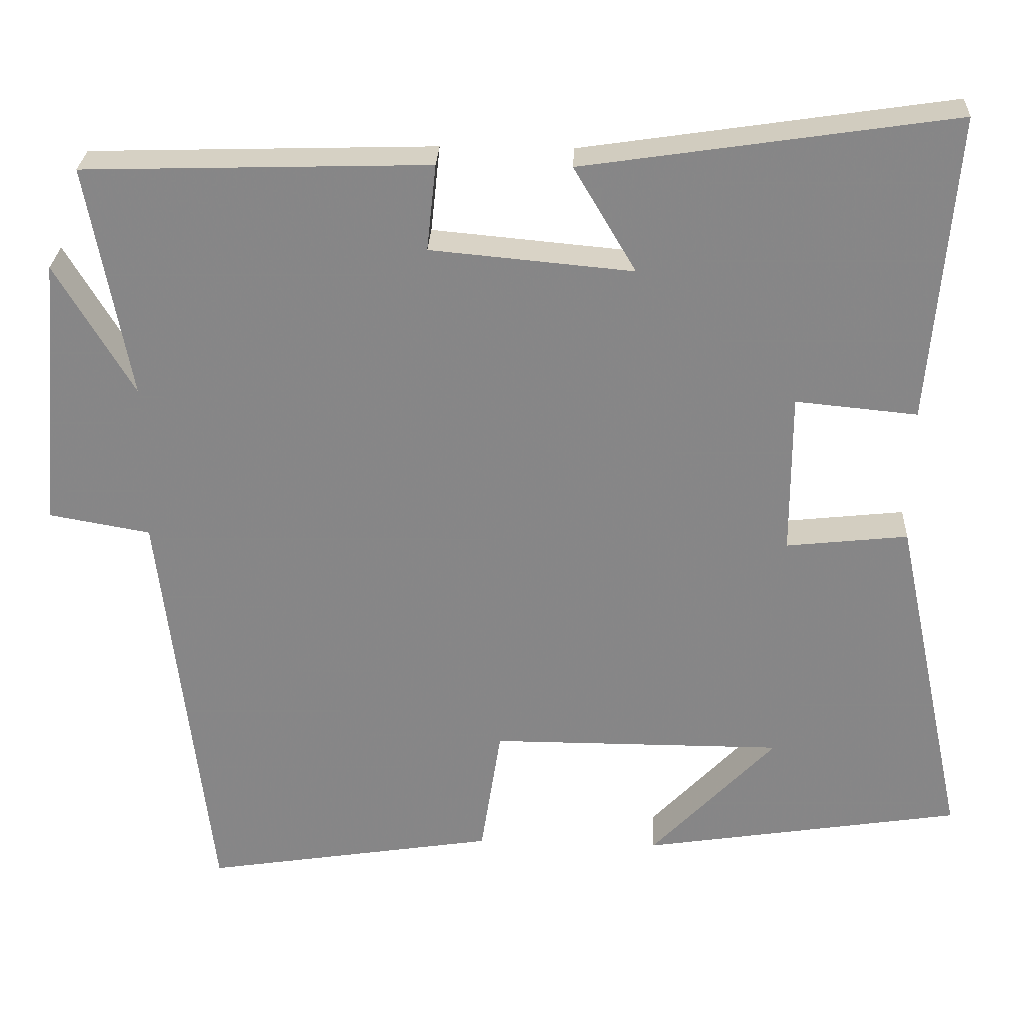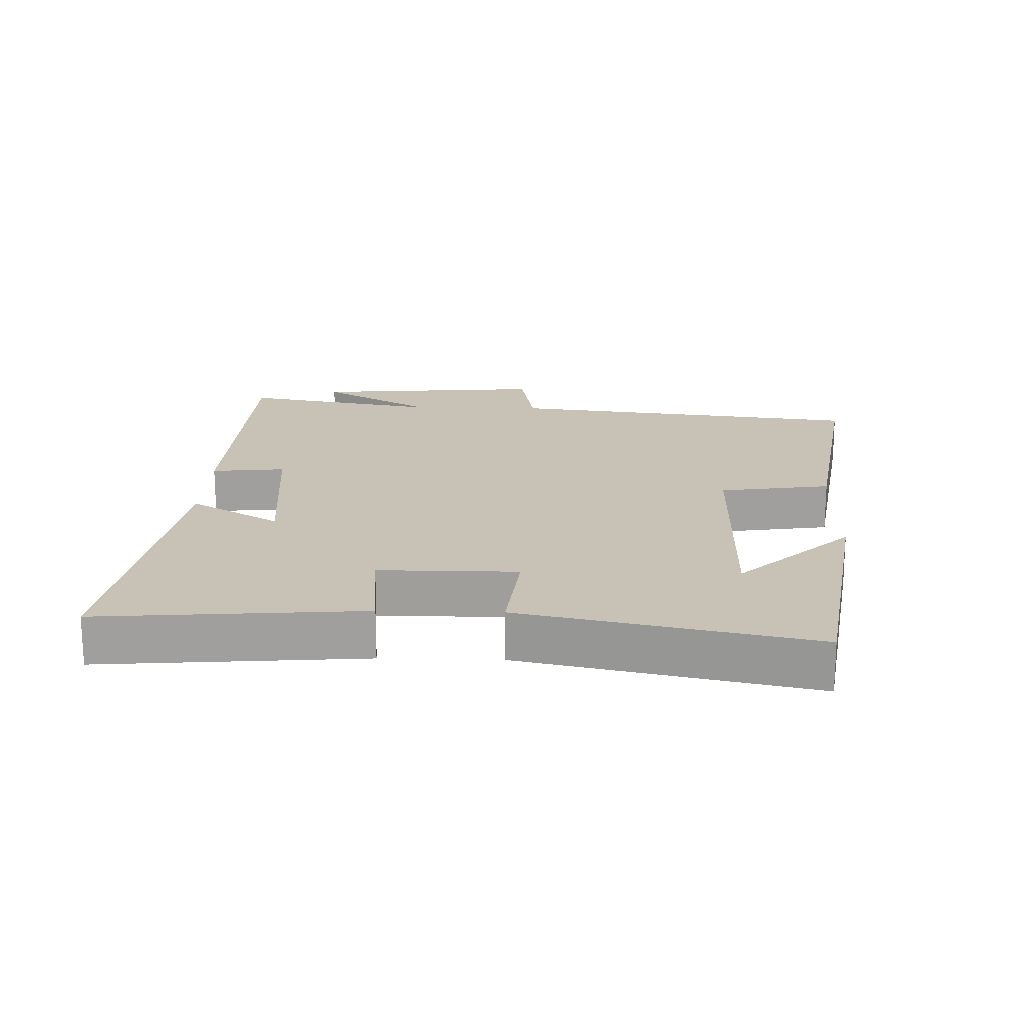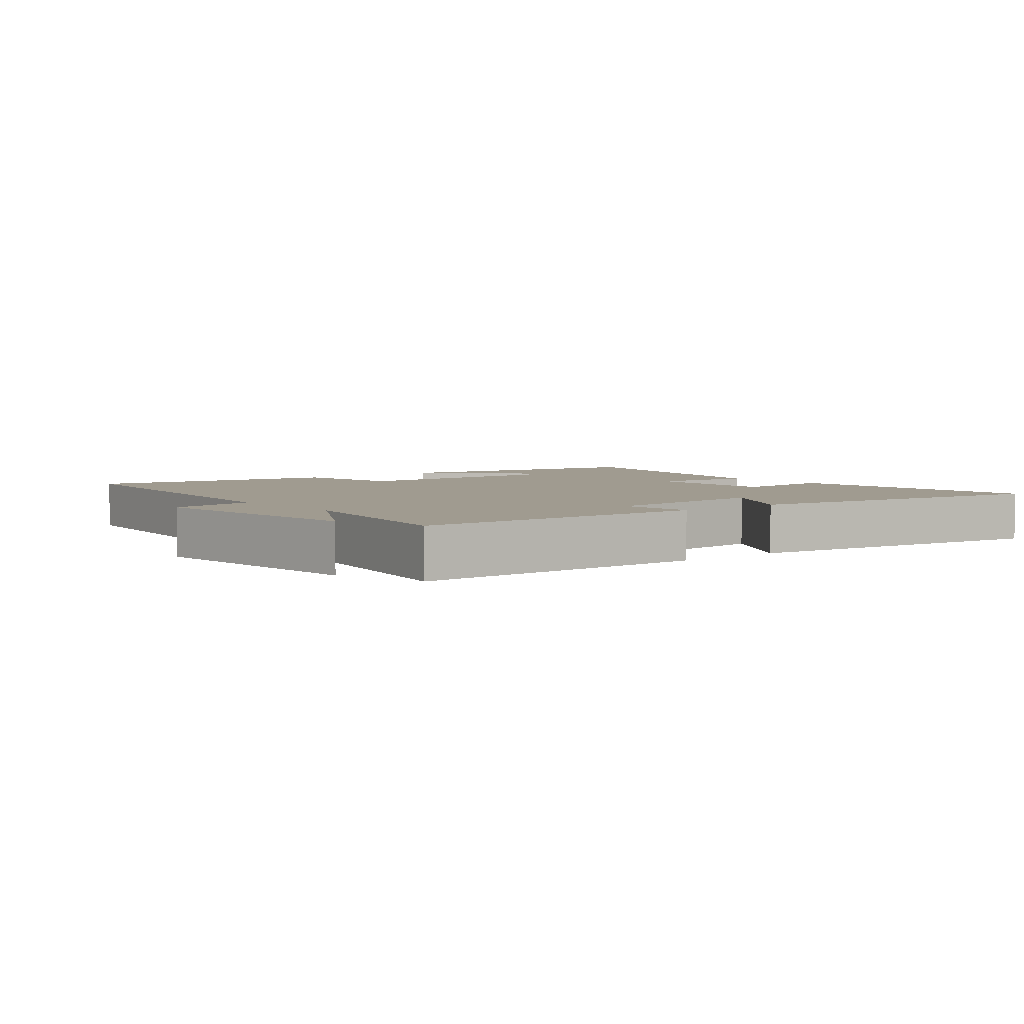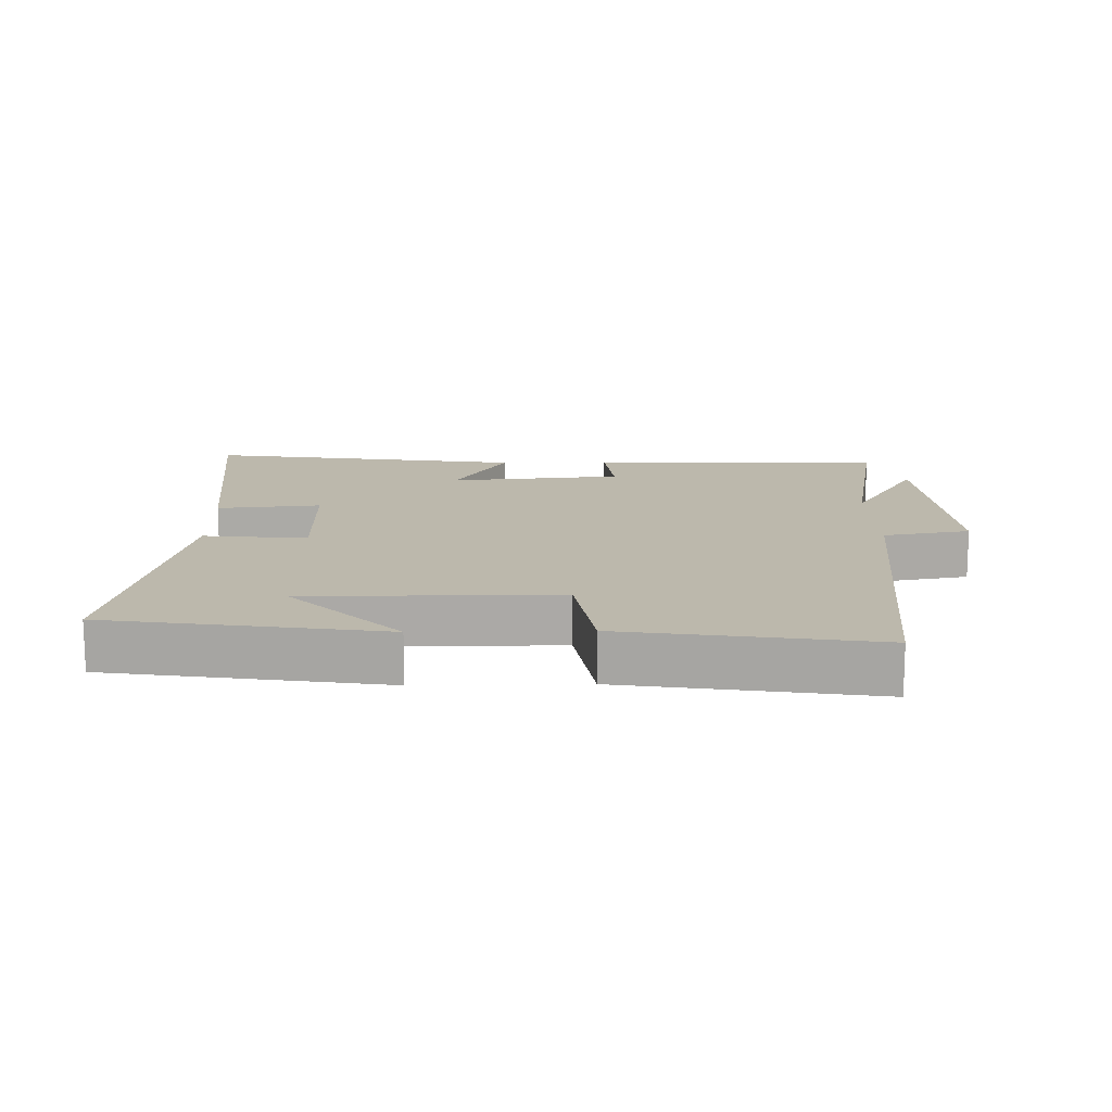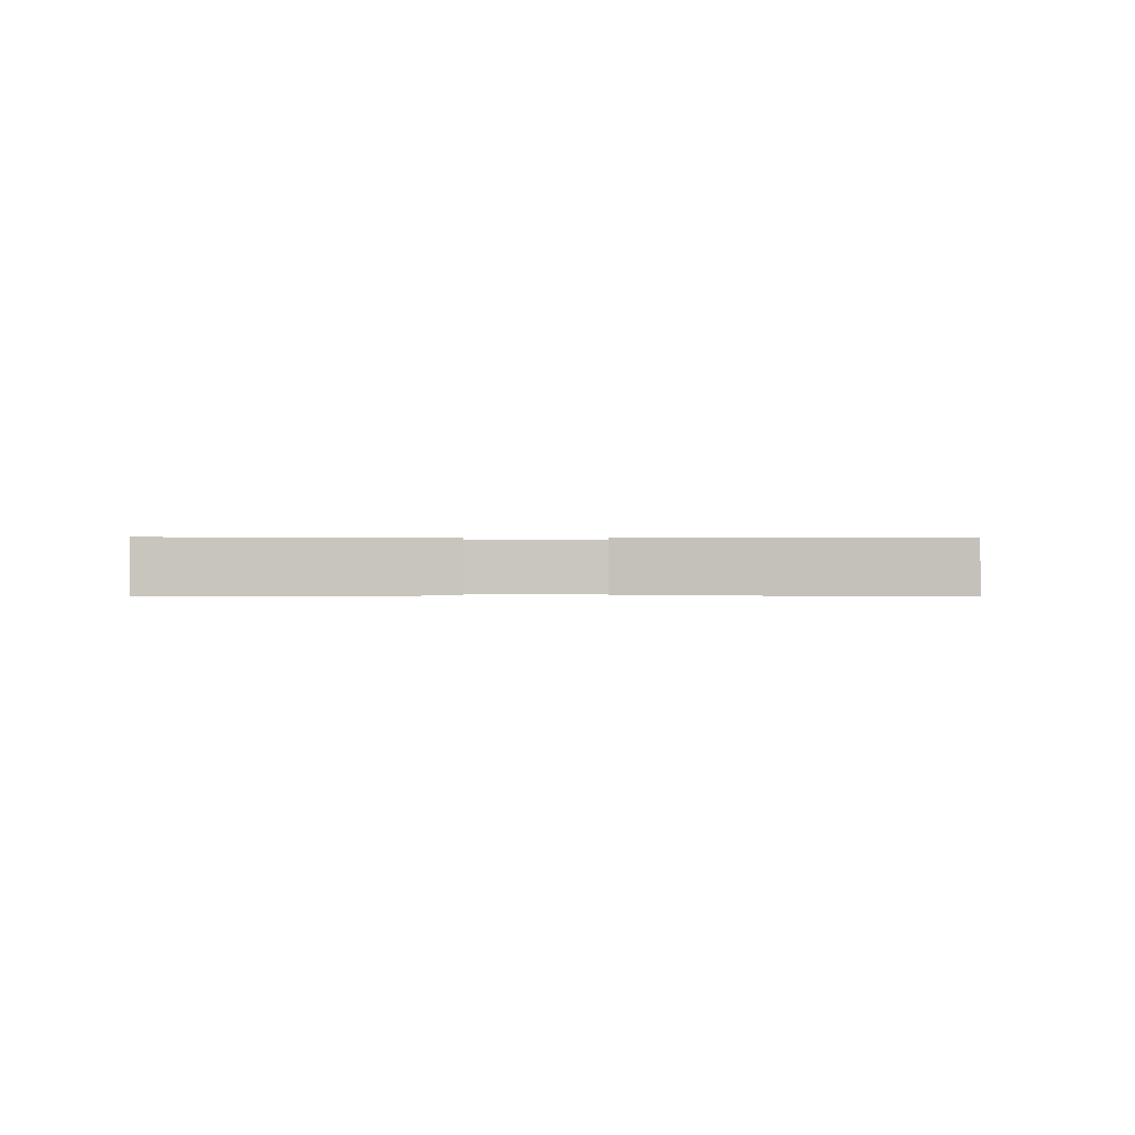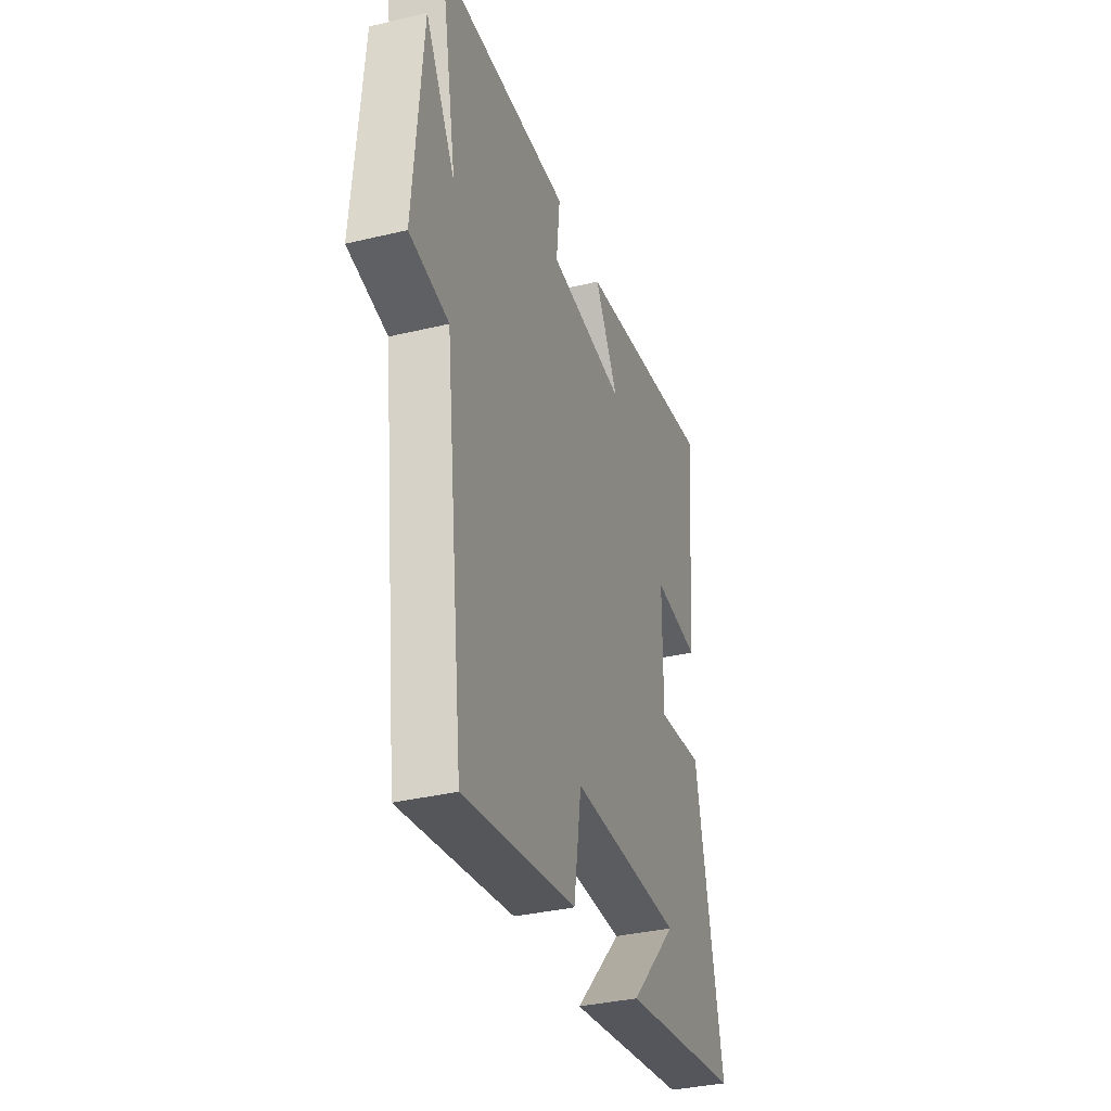
<metadata>
{"format":"obj","ext":"obj","renderer":"f3d","projection":"perspective","resolution":1024,"background":"white","views":[{"elev":27.4,"azim":2.6,"up":"+Z"},{"elev":19.0,"azim":91.7,"up":"+Y"},{"elev":4.2,"azim":-39.3,"up":"+Y"},{"elev":14.6,"azim":178.8,"up":"+Y"},{"elev":-0.1,"azim":85.2,"up":"+Y"},{"elev":-34.9,"azim":-72.2,"up":"+Z"}]}
</metadata>
<code>
v 0.533 0.07 0.571
v 0.5 0.07 0.176
v 0.344 0.07 0.191
v 0.344 0.07 -0.017
v 0.5 0.07 0
v 0.592 0.07 -0.436
v 0.182 0.07 -0.5
v 0.342 0.07 -0.332
v -0.034 0.07 -0.332
v -0.06 0.07 -0.5
v -0.436 0.07 -0.559
v -0.5 0.07 -0.018
v -0.63 0.07 0.005
v -0.6 0.07 0.357
v -0.5 0.07 0.188
v -0.555 0.07 0.487
v -0.111 0.07 0.5
v -0.123 0.07 0.389
v 0.137 0.07 0.365
v 0.057 0.07 0.5
v 0.533 0 0.571
v 0.5 0 0.176
v 0.344 0 0.191
v 0.344 0 -0.017
v 0.5 0 0
v 0.592 0 -0.436
v 0.182 0 -0.5
v 0.342 0 -0.332
v -0.034 0 -0.332
v -0.06 0 -0.5
v -0.436 0 -0.559
v -0.5 0 -0.018
v -0.63 0 0.005
v -0.6 0 0.357
v -0.5 0 0.188
v -0.555 0 0.487
v -0.111 0 0.5
v -0.123 0 0.389
v 0.137 0 0.365
v 0.057 0 0.5
f 19 20 1 2
f 18 19 2 3
f 15 16 17 18
f 15 18 3 4
f 12 13 14 15
f 12 15 4
f 9 10 11 12
f 8 9 12 4
f 6 7 8
f 4 5 6 8
f 22 21 40 39
f 23 22 39 38
f 38 37 36 35
f 24 23 38 35
f 35 34 33 32
f 24 35 32
f 32 31 30 29
f 24 32 29 28
f 28 27 26
f 28 26 25 24
f 1 21 22 2
f 2 22 23 3
f 3 23 24 4
f 4 24 25 5
f 5 25 26 6
f 6 26 27 7
f 7 27 28 8
f 8 28 29 9
f 9 29 30 10
f 10 30 31 11
f 11 31 32 12
f 12 32 33 13
f 13 33 34 14
f 14 34 35 15
f 15 35 36 16
f 16 36 37 17
f 17 37 38 18
f 18 38 39 19
f 19 39 40 20
f 20 40 21 1

</code>
